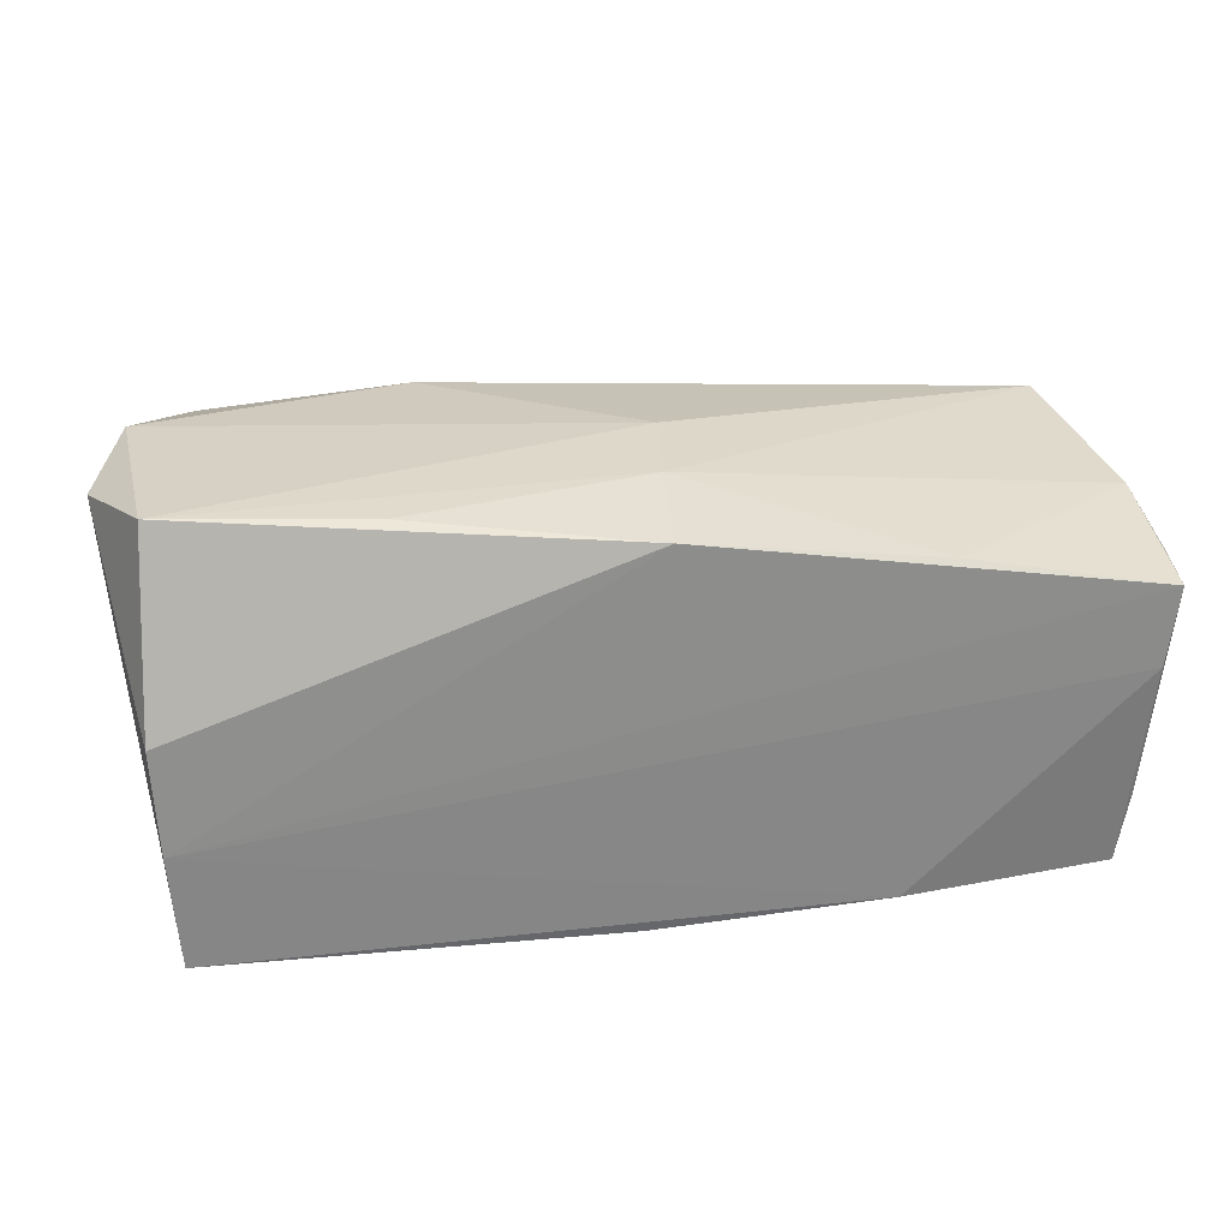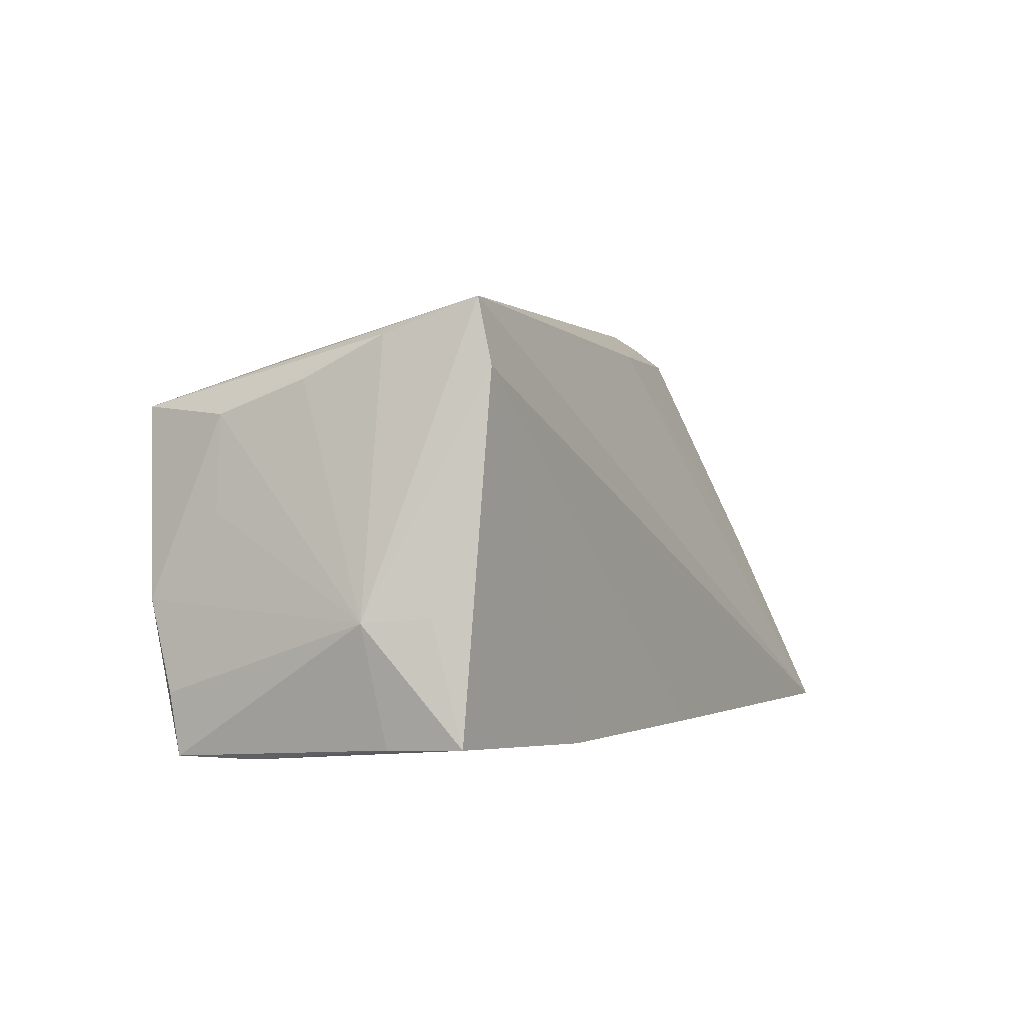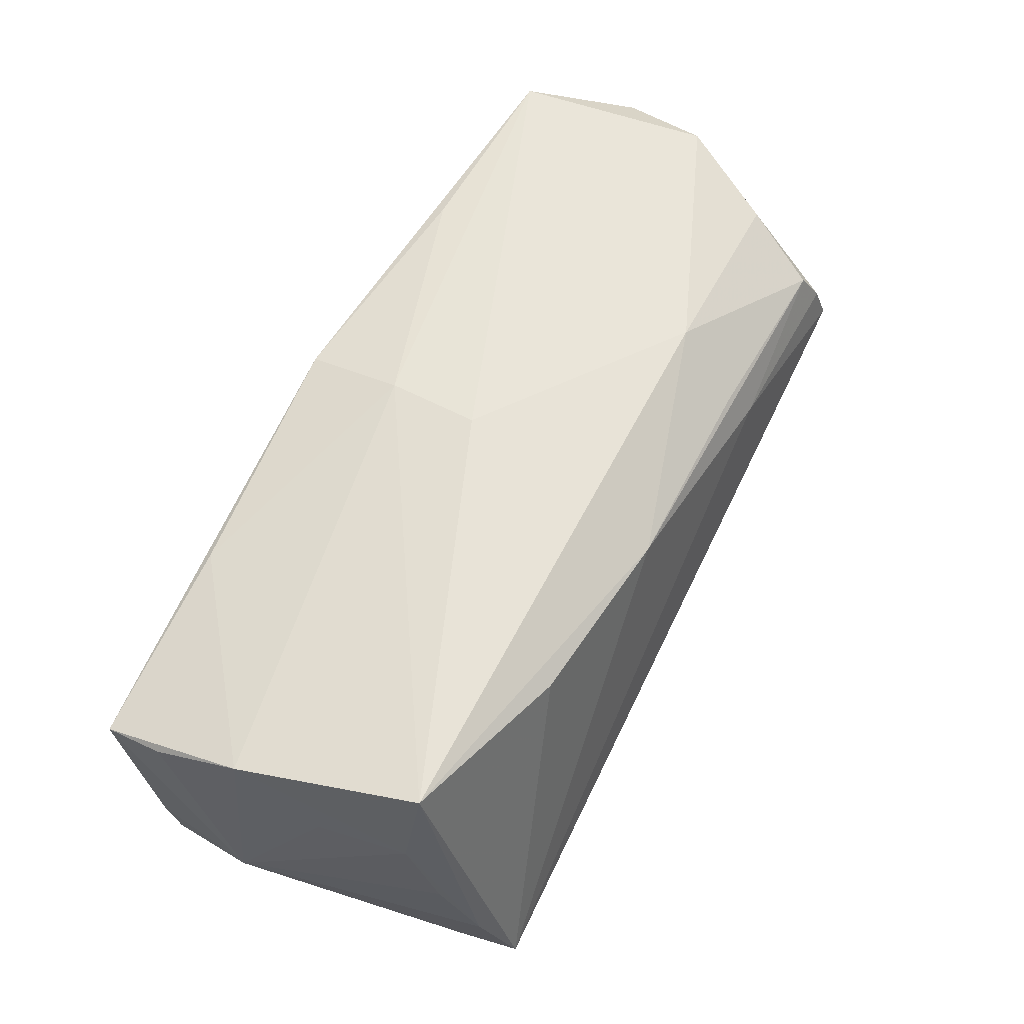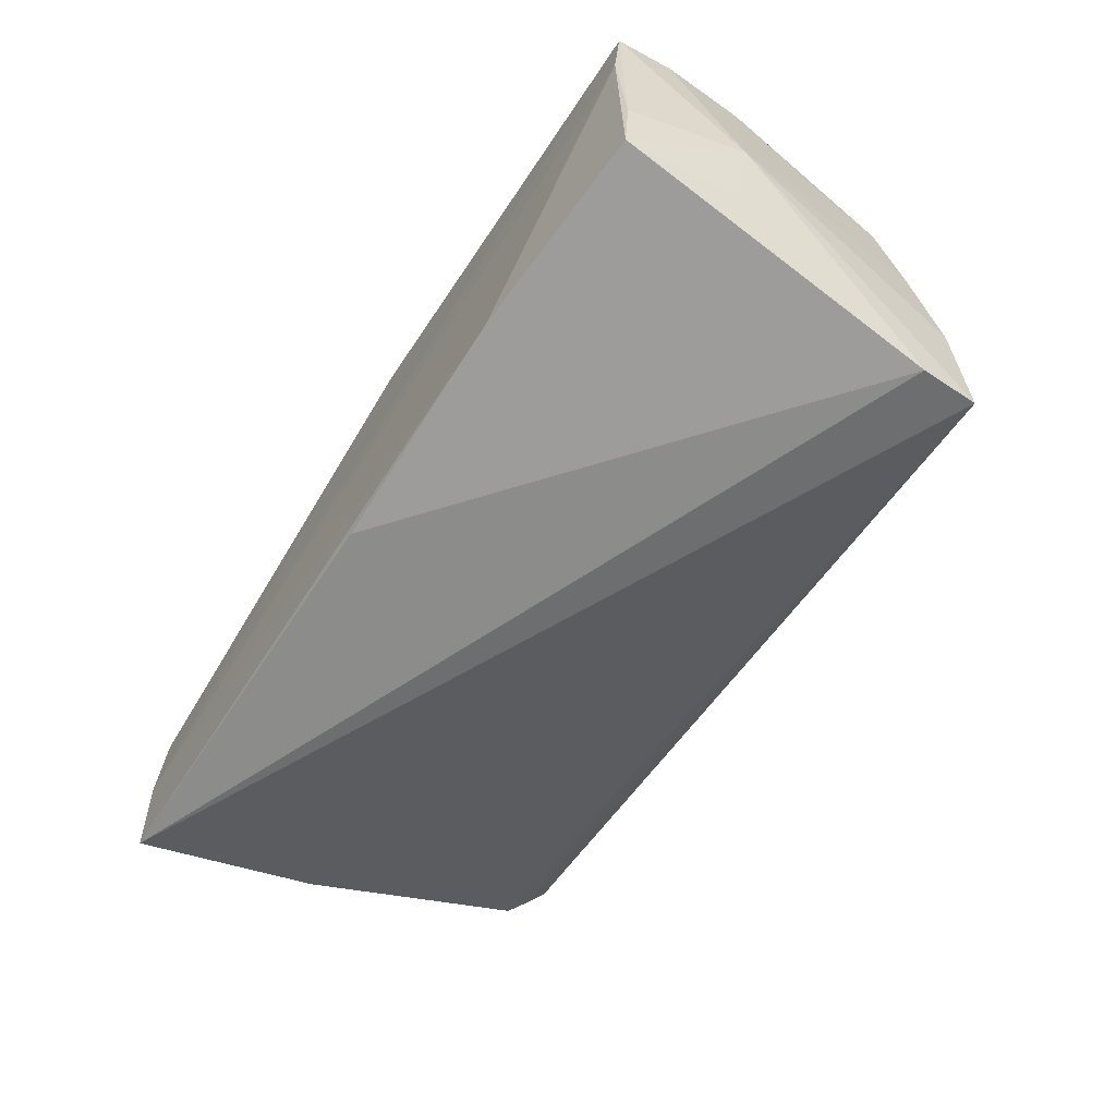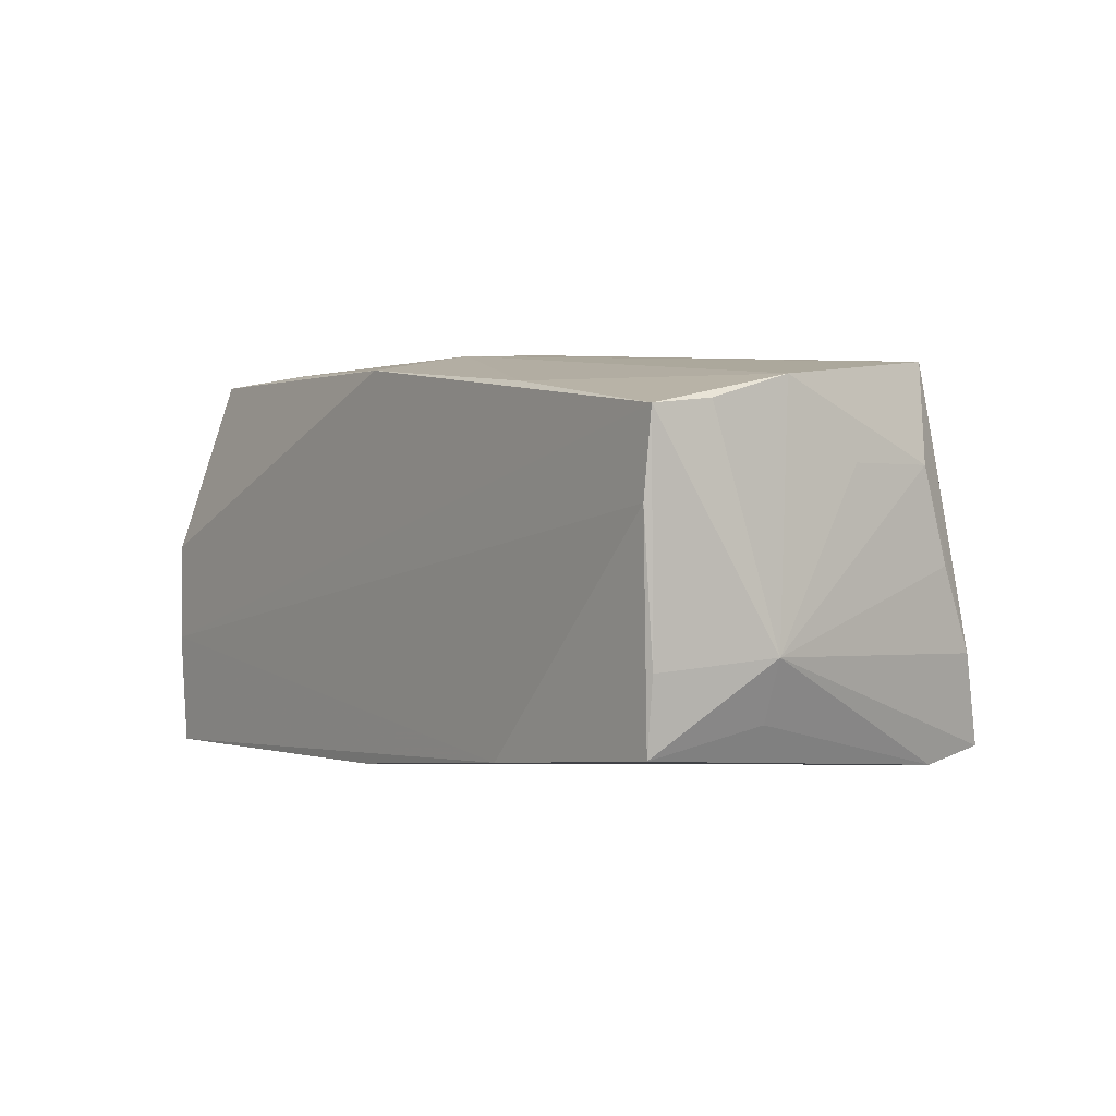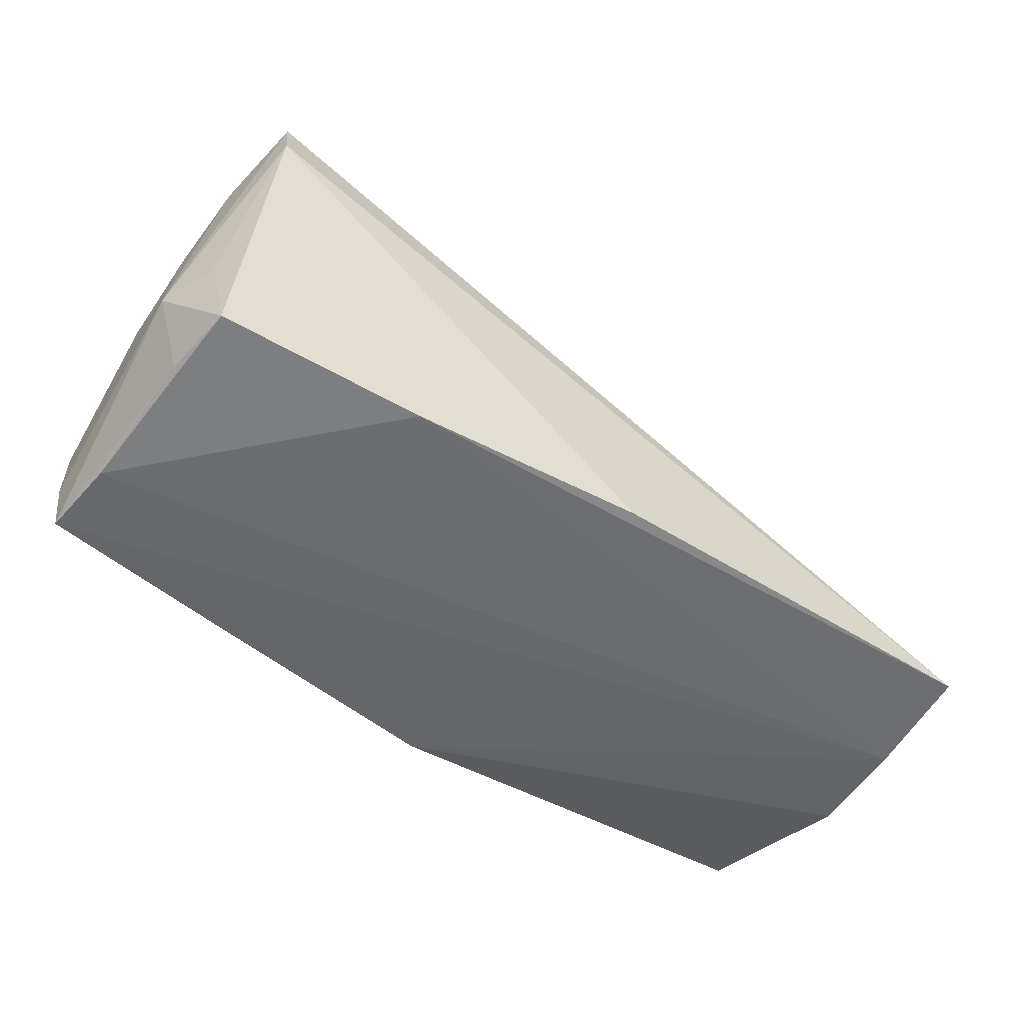
<metadata>
{"format":"obj","ext":"obj","renderer":"f3d","projection":"perspective","resolution":1024,"background":"white","views":[{"elev":26.8,"azim":-9.1,"up":"+Z"},{"elev":-0.3,"azim":118.1,"up":"+Y"},{"elev":57.7,"azim":114.7,"up":"+Z"},{"elev":-66.2,"azim":56.8,"up":"+Z"},{"elev":-2.0,"azim":55.2,"up":"+Z"},{"elev":-52.8,"azim":147.3,"up":"+Y"}]}
</metadata>
<code>
v -0.05308 -0.02429 -0.0255
v -0.05963 -0.003335 0.02182
v 0.05452 -0.0247 0.002525
v 0.05497 0.003651 0.007804
v -0.04445 0.02952 0.01582
v 0.04894 0.02757 -0.02346
v -0.04837 0.02037 0.02136
v 0.05375 0.01502 0.008134
v 0.05331 -0.008095 -0.02005
v -0.05346 -0.0008496 -0.0143
v -0.002577 -0.02396 -0.02638
v 0.053 0.01881 -0.00298
v -0.01992 0.02762 0.01669
v 0.03084 -0.02376 0.01712
v 0.05587 -0.02467 0.01239
v -0.04888 0.03244 0.005413
v 0.04931 0.01972 -0.0254
v 0.0001933 -0.02437 0.02134
v 0.0266 -0.0242 -0.02476
v 0.02942 0.02333 0.0164
v -0.02336 0.03001 0.01161
v 0.0556 -0.006588 0.01662
v 0.05636 -0.01735 0.01335
v 0.0536 -0.02283 -0.01452
v 0.002608 5.17e-05 0.02475
v 0.006069 0.02668 0.01625
v 0.001277 -0.01183 0.02393
v -0.04713 0.03133 0.01073
v -0.05372 -0.01729 0.02475
v -0.04995 0.02729 -0.001701
v -0.04901 0.0301 0.001796
v -0.05567 0.008127 0.02475
v -0.02306 0.01961 0.02366
v 0.0516 0.02362 -0.01277
v -0.02396 0.02687 -0.008329
v -0.05419 -0.0247 -0.01111
v -0.02875 -0.01925 0.02385
v -0.05488 -0.02433 0.001782
v 0.05665 -0.008711 -0.01299
v 0.05217 -0.02252 -0.02338
v 0.05156 0.01635 0.01994
f 20 41 6
f 10 1 2
f 2 30 10
f 21 6 16
f 16 30 2
f 1 6 17
f 41 27 22
f 25 27 41
f 41 33 25
f 6 41 34
f 23 22 15
f 26 33 41
f 41 20 26
f 26 13 33
f 26 6 21
f 26 20 6
f 35 10 30
f 35 6 1
f 1 10 35
f 2 1 36
f 36 38 2
f 36 3 15
f 1 17 11
f 15 22 14
f 14 22 27
f 41 22 8
f 8 34 41
f 12 34 8
f 2 38 29
f 29 37 27
f 27 25 29
f 39 34 12
f 39 17 6
f 6 34 39
f 39 23 15
f 12 8 39
f 22 23 39
f 30 16 31
f 31 35 30
f 31 16 6
f 6 35 31
f 32 16 2
f 2 29 32
f 33 7 32
f 32 25 33
f 32 29 25
f 33 13 5
f 5 7 33
f 5 26 21
f 13 26 5
f 19 17 40
f 19 11 17
f 40 3 19
f 1 11 19
f 19 36 1
f 3 36 19
f 27 37 18
f 18 14 27
f 18 29 38
f 37 29 18
f 15 14 18
f 18 36 15
f 38 36 18
f 40 17 9
f 9 39 40
f 17 39 9
f 24 39 15
f 40 39 24
f 15 3 24
f 24 3 40
f 4 8 22
f 22 39 4
f 4 39 8
f 7 5 28
f 16 32 28
f 28 32 7
f 21 16 28
f 28 5 21

</code>
